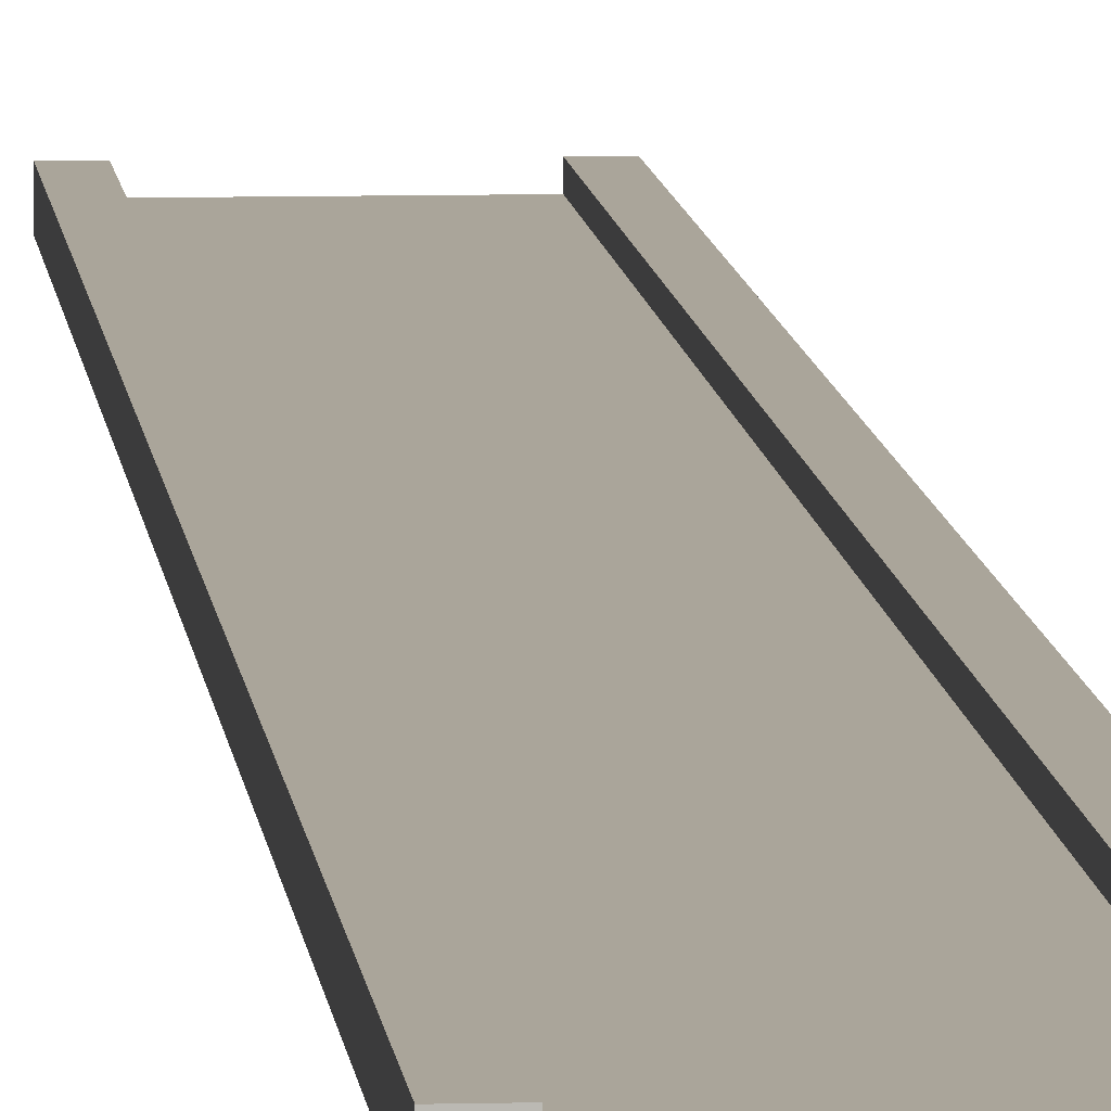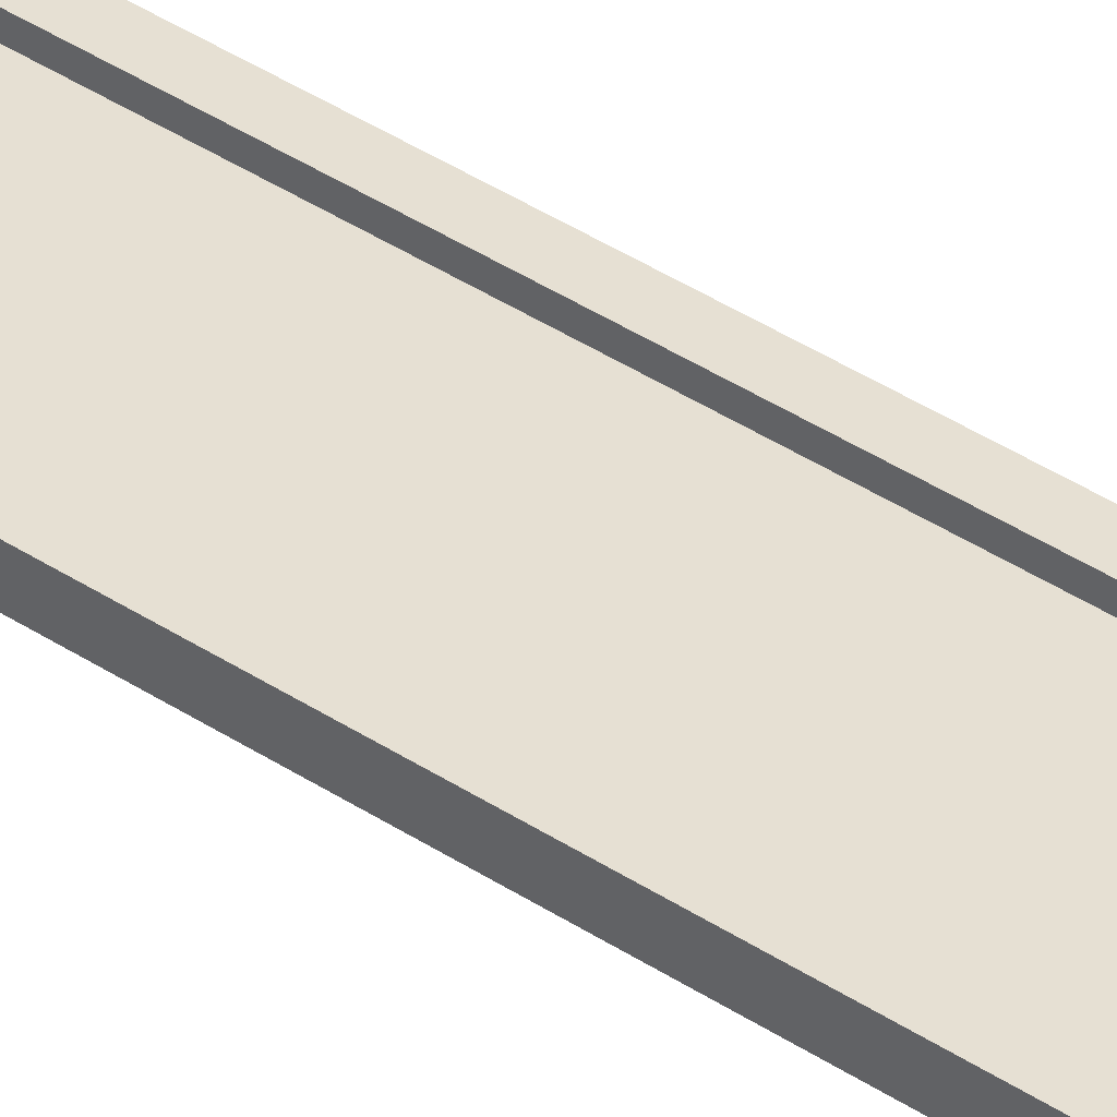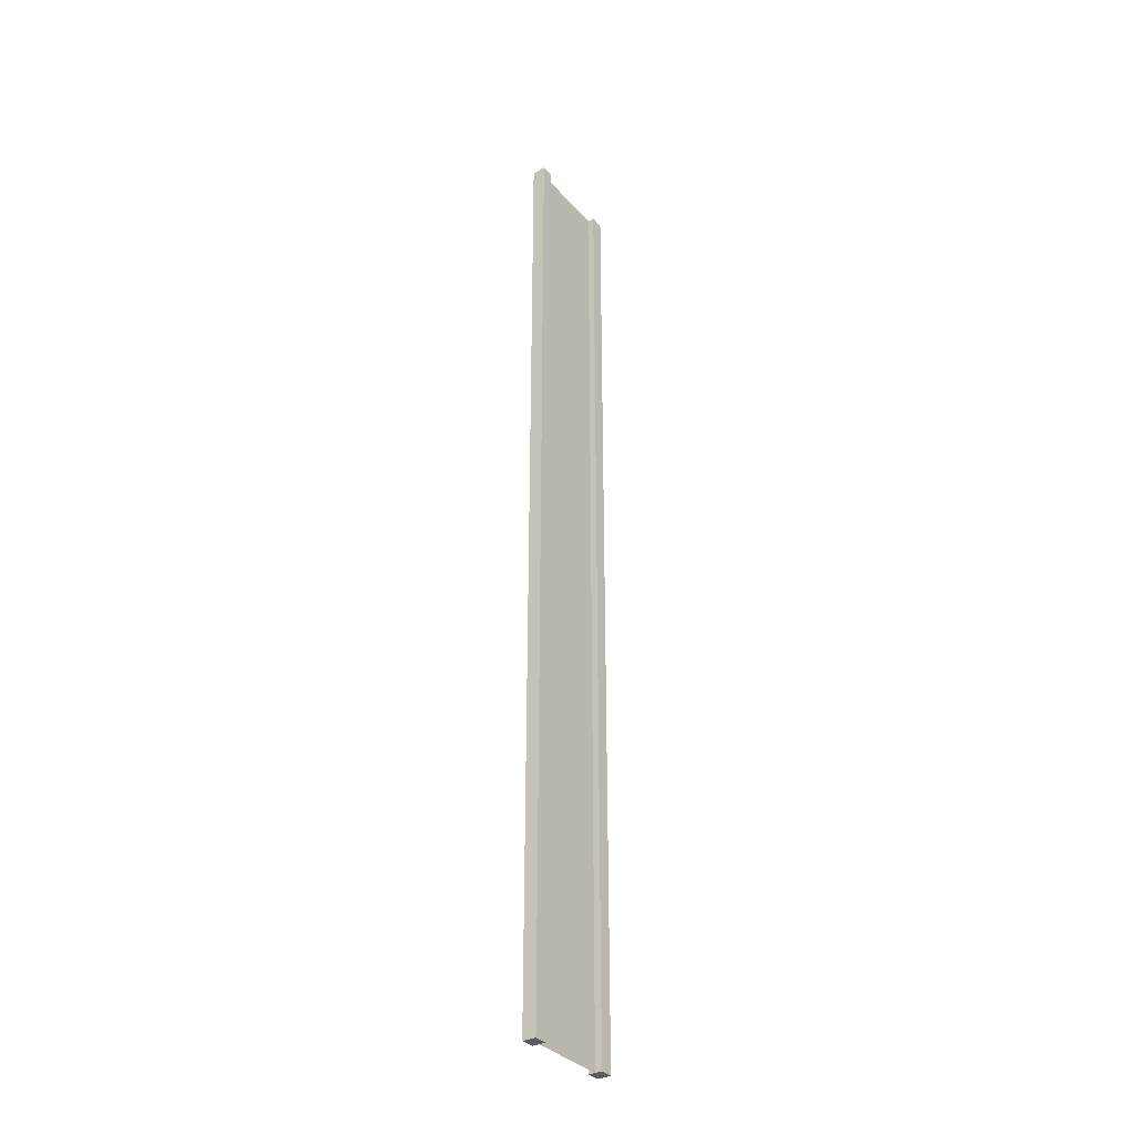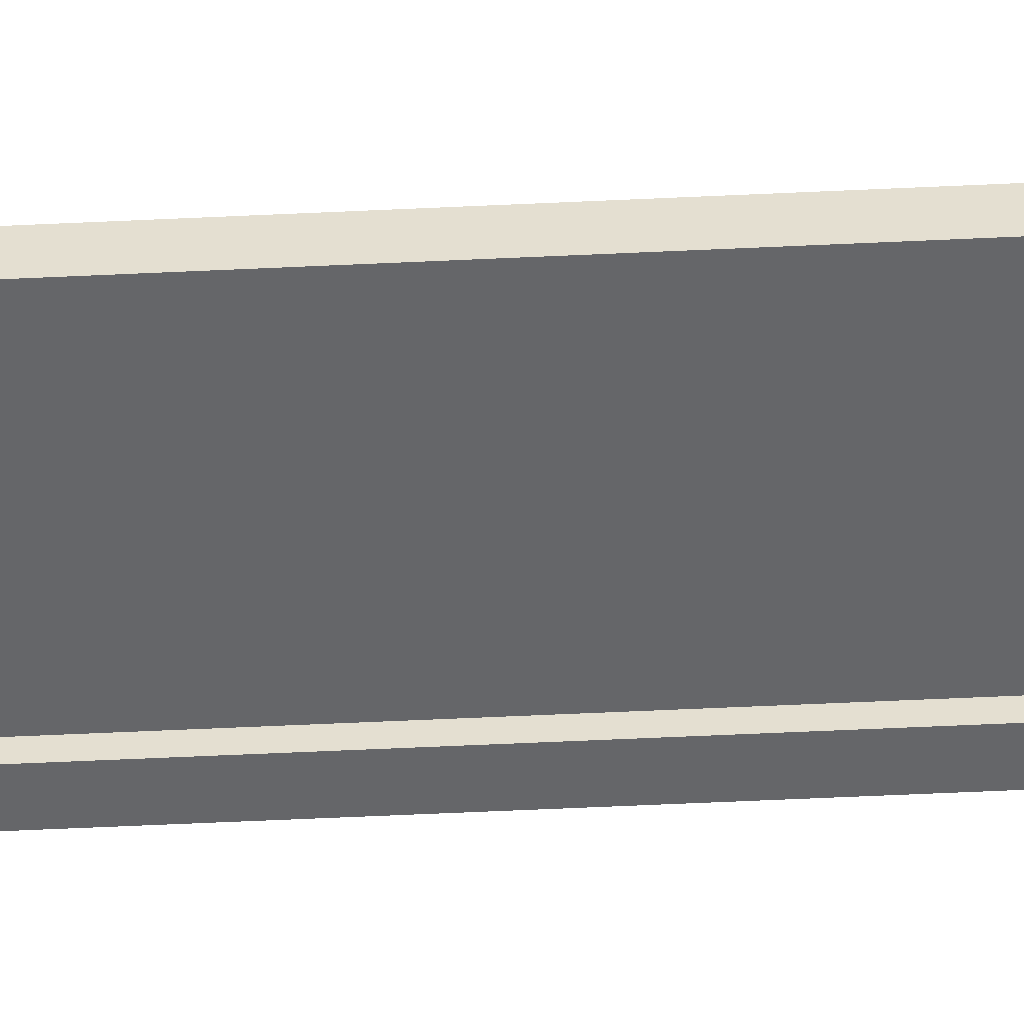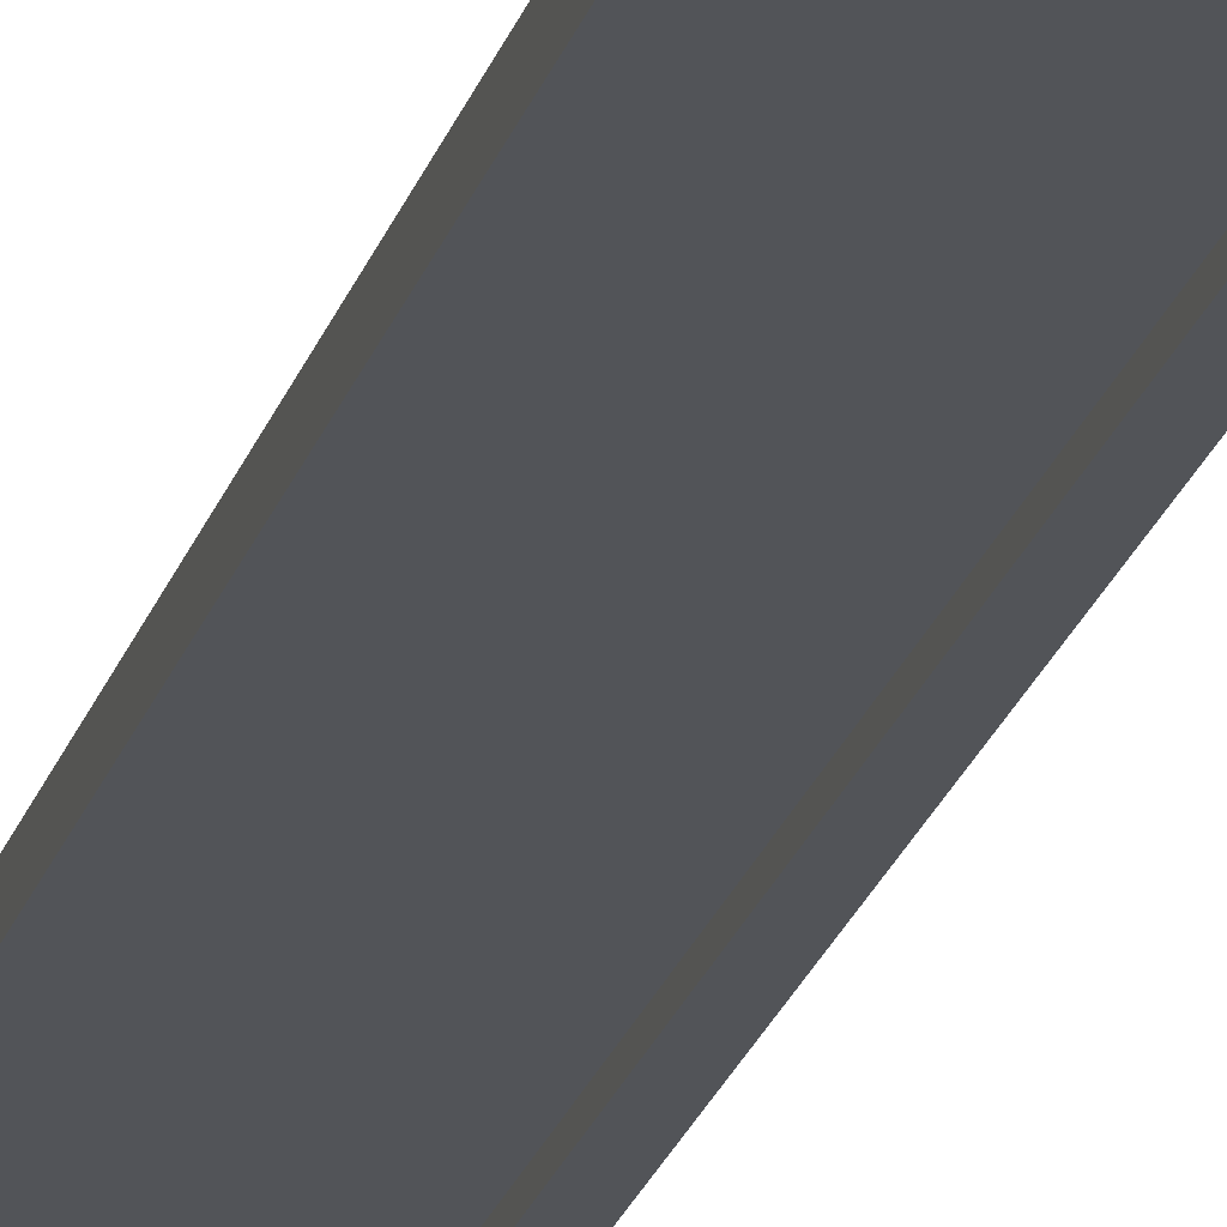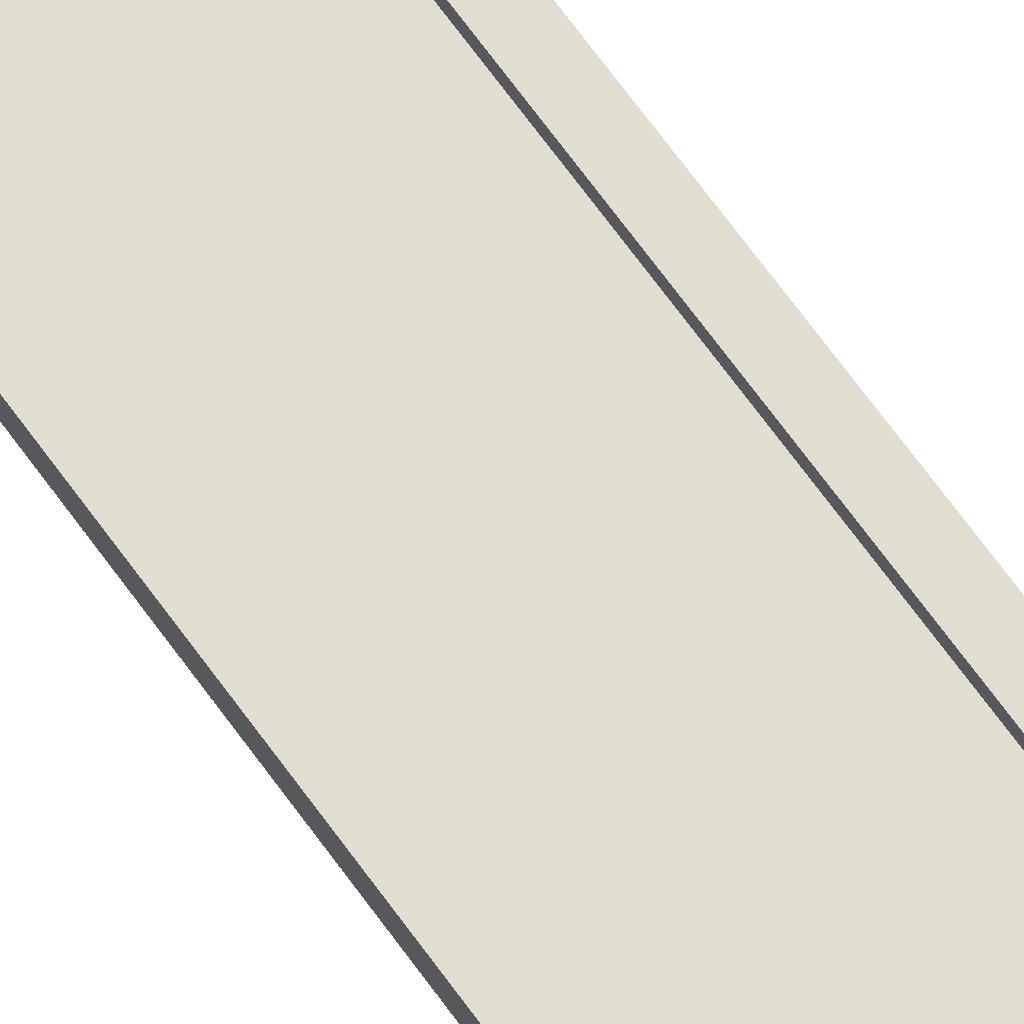
<metadata>
{"format":"obj","ext":"obj","renderer":"f3d","projection":"perspective","resolution":1024,"background":"white","views":[{"elev":7.6,"azim":175.4,"up":"+Z"},{"elev":38.3,"azim":130.3,"up":"+Z"},{"elev":-34.0,"azim":124.8,"up":"+Y"},{"elev":-51.9,"azim":-87.0,"up":"+Z"},{"elev":-23.0,"azim":-15.2,"up":"+Z"},{"elev":68.9,"azim":144.1,"up":"+Z"}]}
</metadata>
<code>
v 0.75 -7.461 0.25
v 1 -7.461 0.25
v 0.75 10.54 0.25
v 1 10.54 0.25
v 1 -7.461 0.25
v 1 -7.461 -9.537e-07
v 1 10.54 0.25
v 1 10.54 -9.537e-07
v 1 -7.461 -9.537e-07
v 0.75 -7.461 -1.073e-06
v 1 10.54 -9.537e-07
v 0.75 10.54 -1.073e-06
v -1 -7.461 -1.907e-06
v -1 -7.461 0.25
v -1 10.54 -1.907e-06
v -1 10.54 0.25
v 0.75 10.54 0.25
v 1 10.54 0.25
v 0.75 10.54 -1.073e-06
v 1 10.54 -9.537e-07
v 0.75 -7.461 -1.073e-06
v 1 -7.461 -9.537e-07
v 0.75 -7.461 0.25
v 1 -7.461 0.25
v -0.75 -7.461 -1.788e-06
v -0.75 -7.461 0.25
v -1 -7.461 -1.907e-06
v -1 -7.461 0.25
v -0.75 10.54 -1.788e-06
v -0.75 -7.461 -1.788e-06
v -1 10.54 -1.907e-06
v -1 -7.461 -1.907e-06
v -0.75 -7.461 0.25
v -0.75 10.54 0.25
v -1 -7.461 0.25
v -1 10.54 0.25
v -0.75 10.54 0.25
v -0.75 10.54 -1.788e-06
v -1 10.54 0.25
v -1 10.54 -1.907e-06
v 0.75 -7.461 0.25
v 0.75 10.54 0.25
v 0.75 -7.461 -1.073e-06
v 0.75 10.54 -1.073e-06
v -0.75 10.54 0.25
v -0.75 -7.461 0.25
v -0.75 10.54 -1.788e-06
v -0.75 -7.461 -1.788e-06
v 0.75 -7.461 0.125
v 0.75 10.54 0.125
v -0.75 -7.461 0.125
v -0.75 10.54 0.125
g submesh0
f 1 2 3
f 2 4 3
f 5 6 7
f 6 8 7
f 9 10 11
f 10 12 11
f 13 14 15
f 14 16 15
f 17 18 19
f 18 20 19
f 21 22 23
f 22 24 23
f 25 26 27
f 26 28 27
f 29 30 31
f 30 32 31
f 33 34 35
f 34 36 35
f 37 38 39
f 38 40 39
f 41 42 43
f 42 44 43
f 45 46 47
f 46 48 47
g submesh1
f 49 50 51
f 50 52 51

</code>
